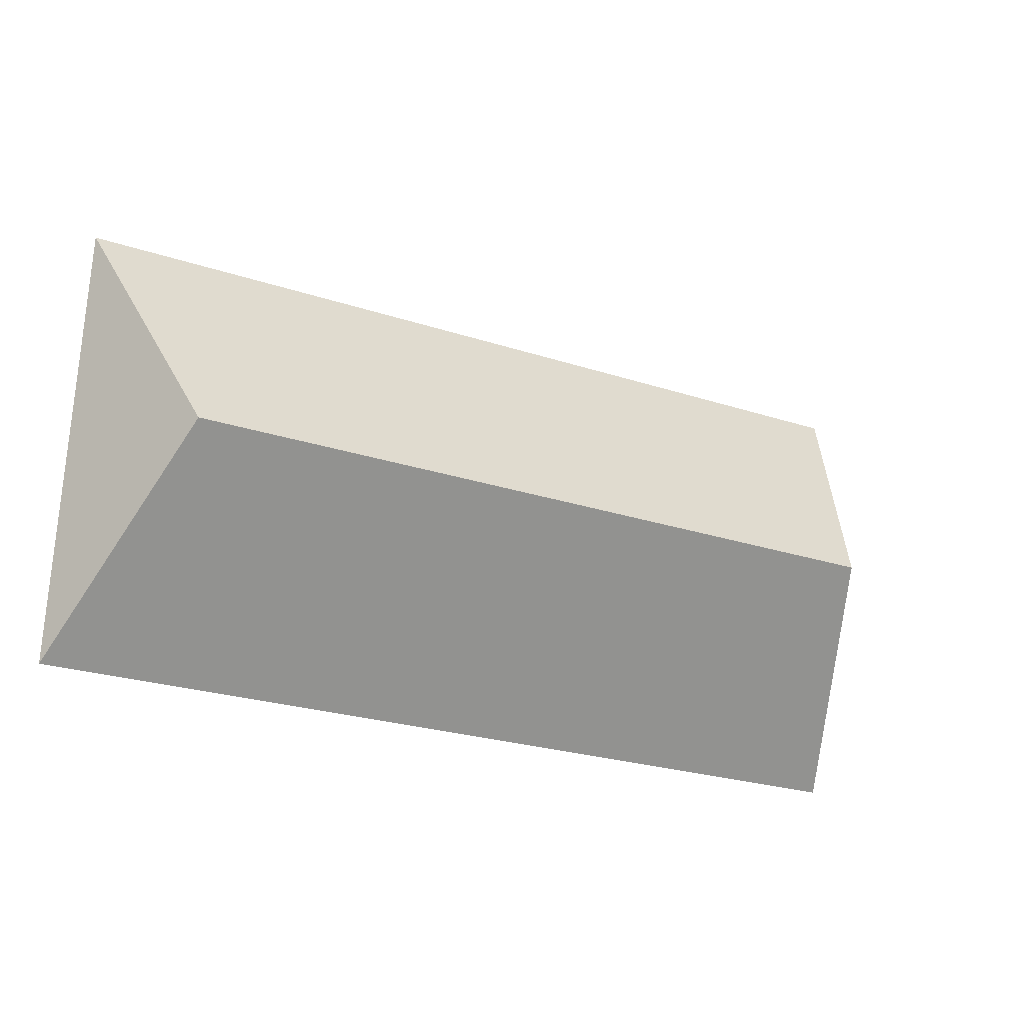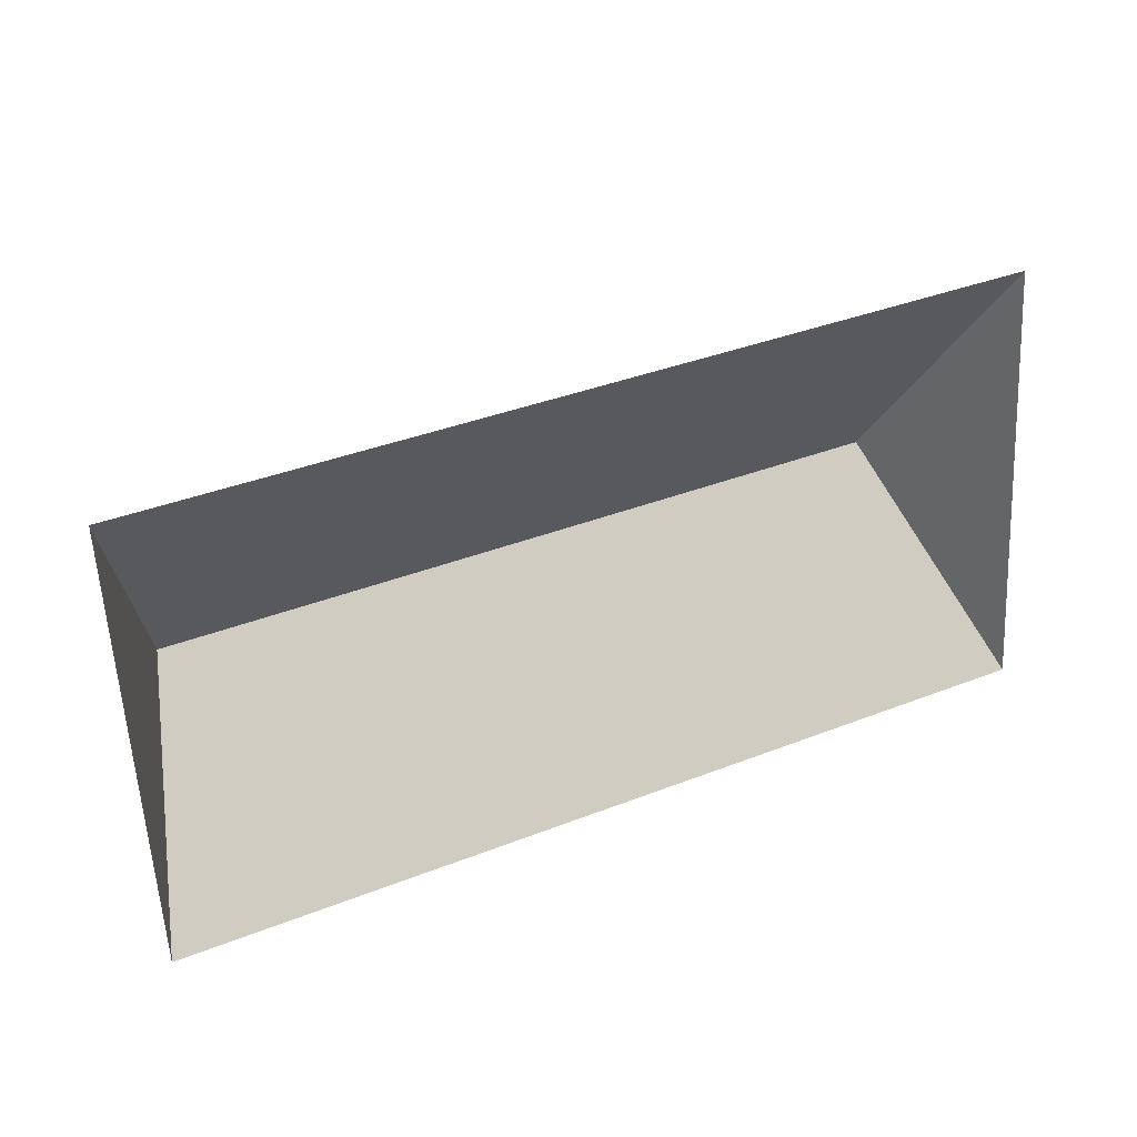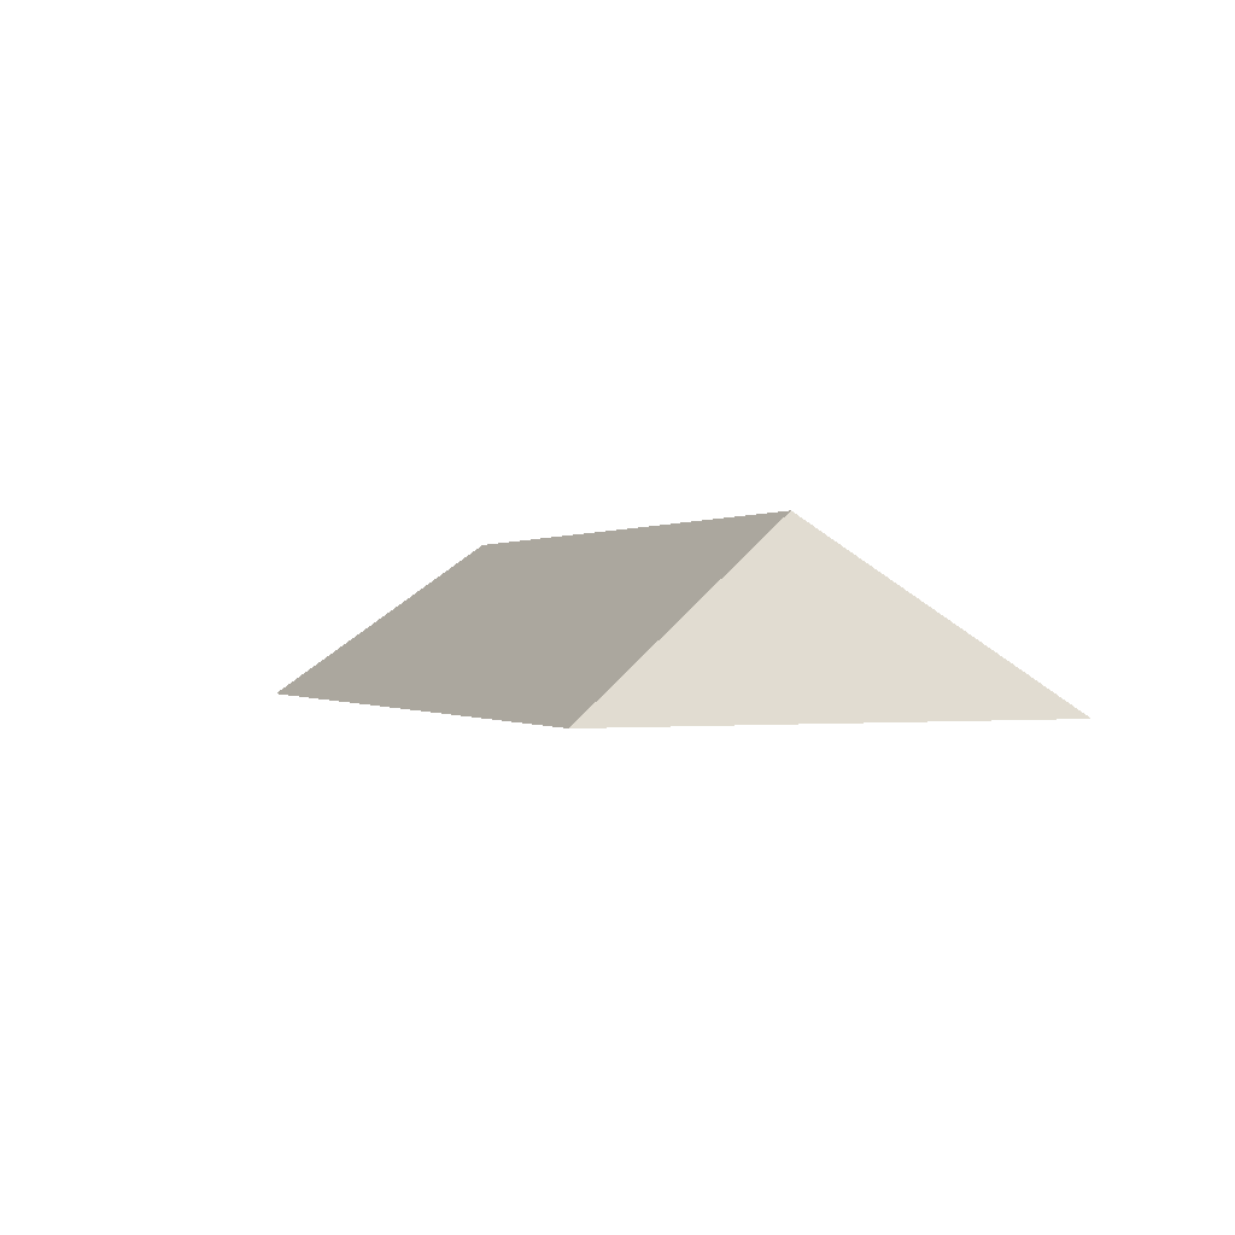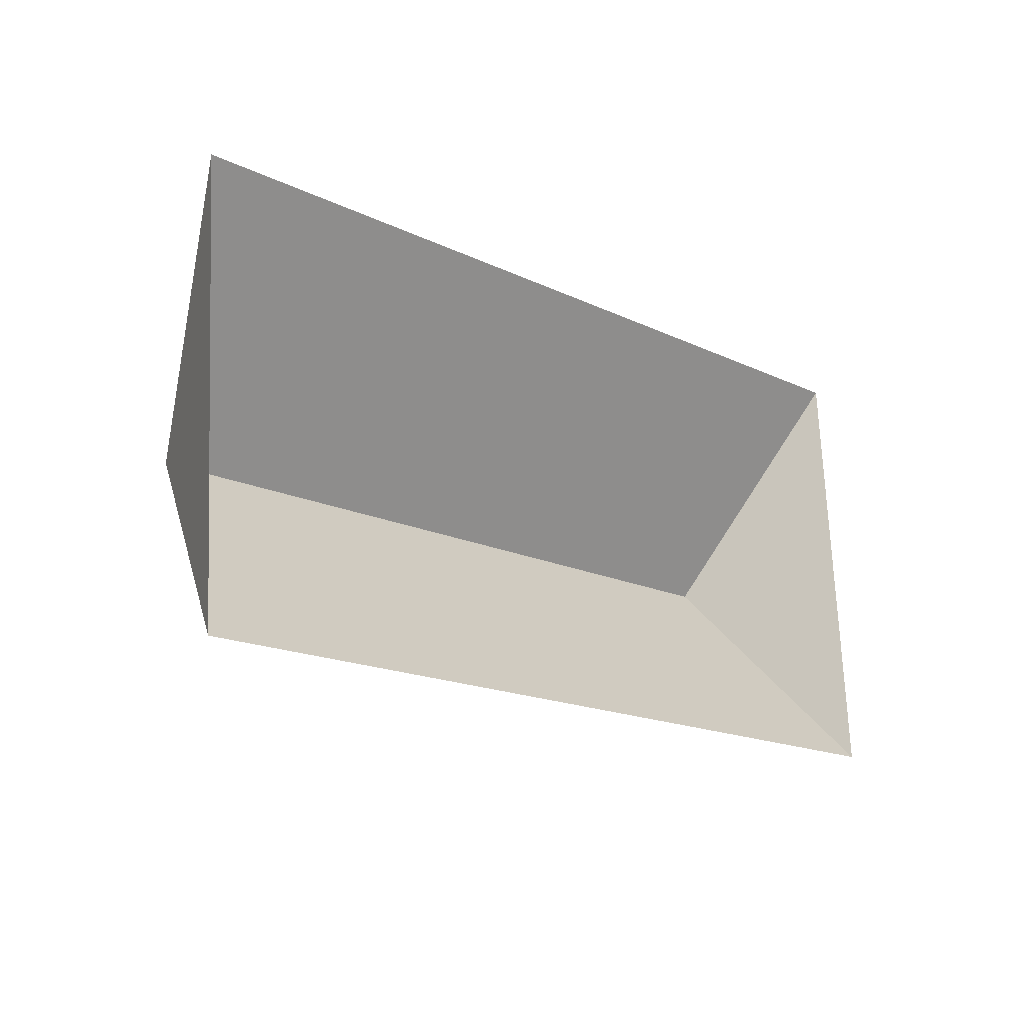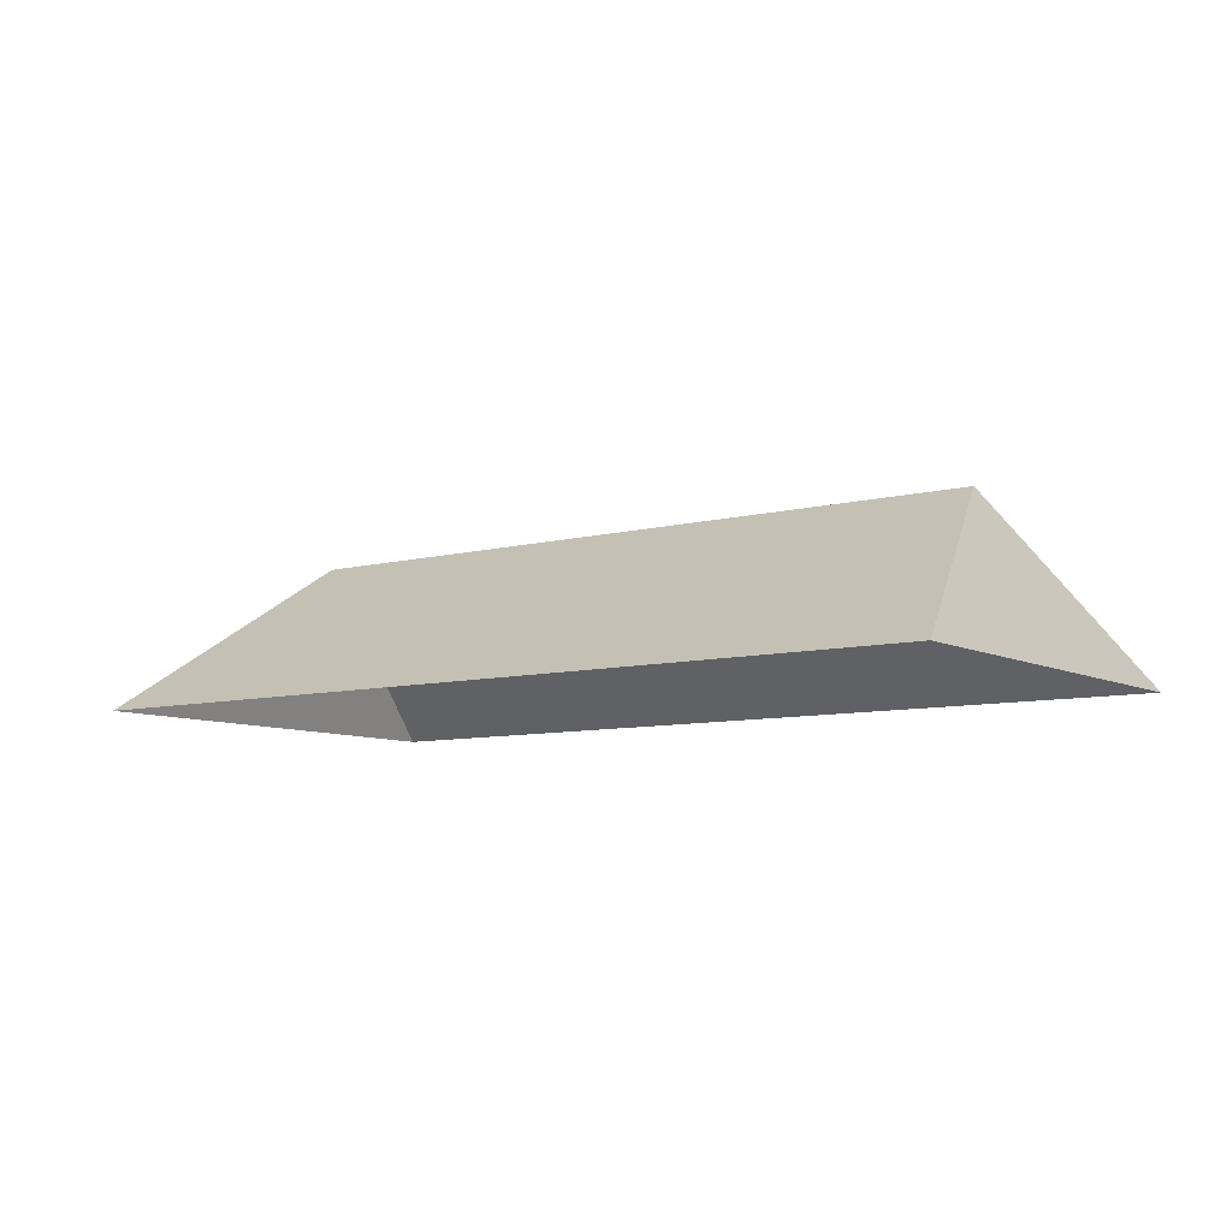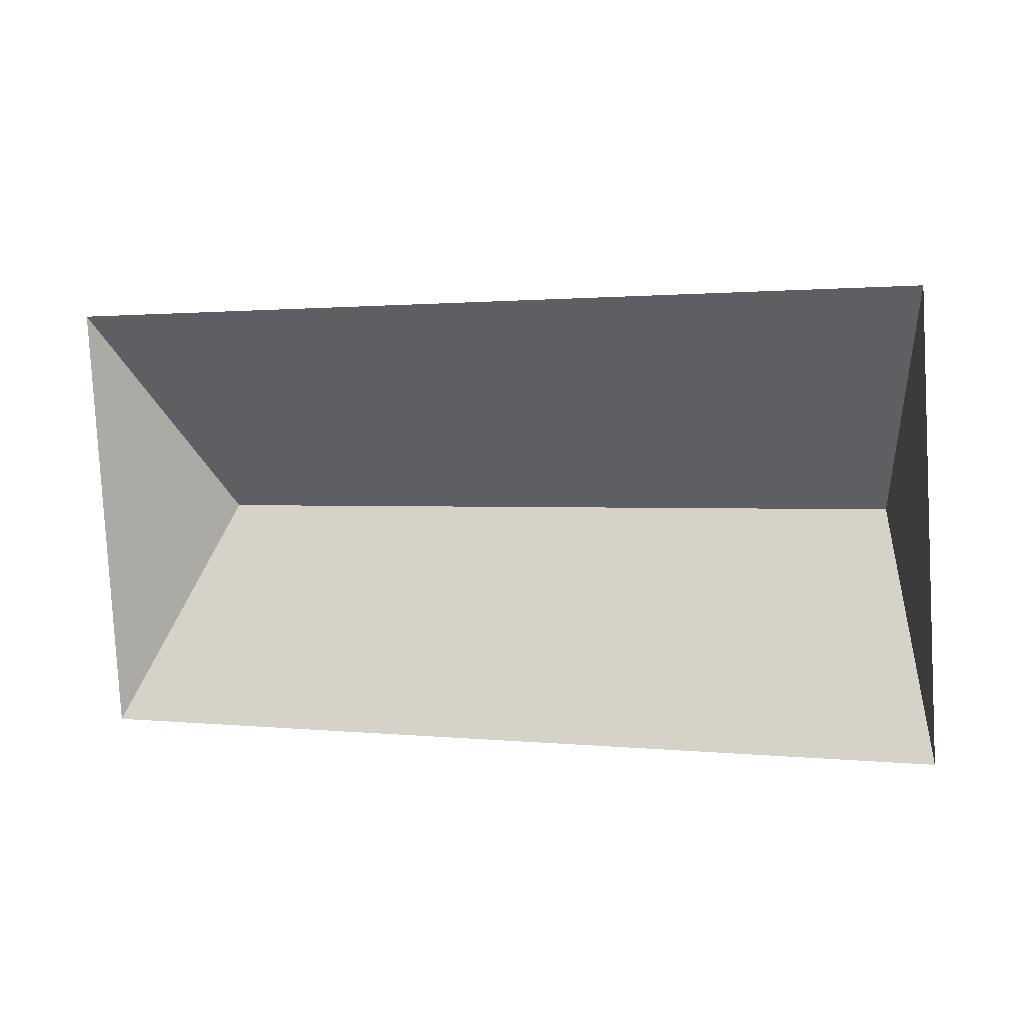
<metadata>
{"format":"obj","ext":"obj","renderer":"f3d","projection":"perspective","resolution":1024,"background":"white","views":[{"elev":-17.0,"azim":151.5,"up":"+Z"},{"elev":29.1,"azim":-26.8,"up":"+Z"},{"elev":-0.3,"azim":-115.8,"up":"+Y"},{"elev":-21.0,"azim":-44.9,"up":"+Z"},{"elev":-8.2,"azim":32.5,"up":"+Y"},{"elev":9.9,"azim":22.8,"up":"+Z"}]}
</metadata>
<code>
o CG10_500_039070_0013_roof
v 19.65 75 -33.39
v 401.5 75 -10.46
v 375.3 144.9 -110.3
v 56.04 145 -129.6
v 31.03 75 -222.7
v 412.9 75 -199.4
v 19.65 0 -33.39
v 401.5 0 -10.46
v 412.9 0 -199.4
v 31.03 0 -222.7
f 1 5 4
f 1 2 3 4
f 2 6 3
f 6 5 4 3

</code>
